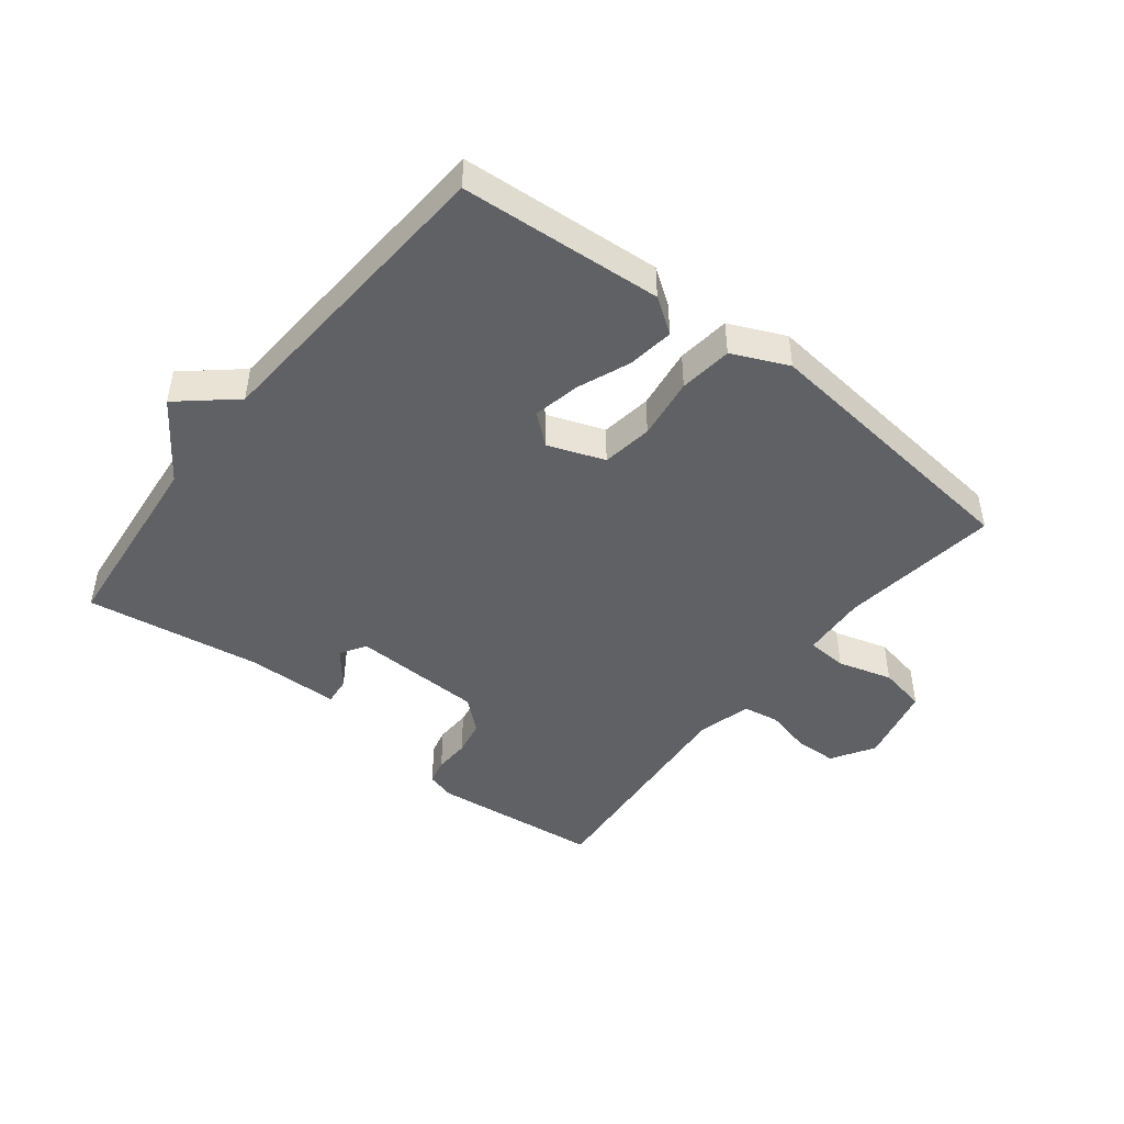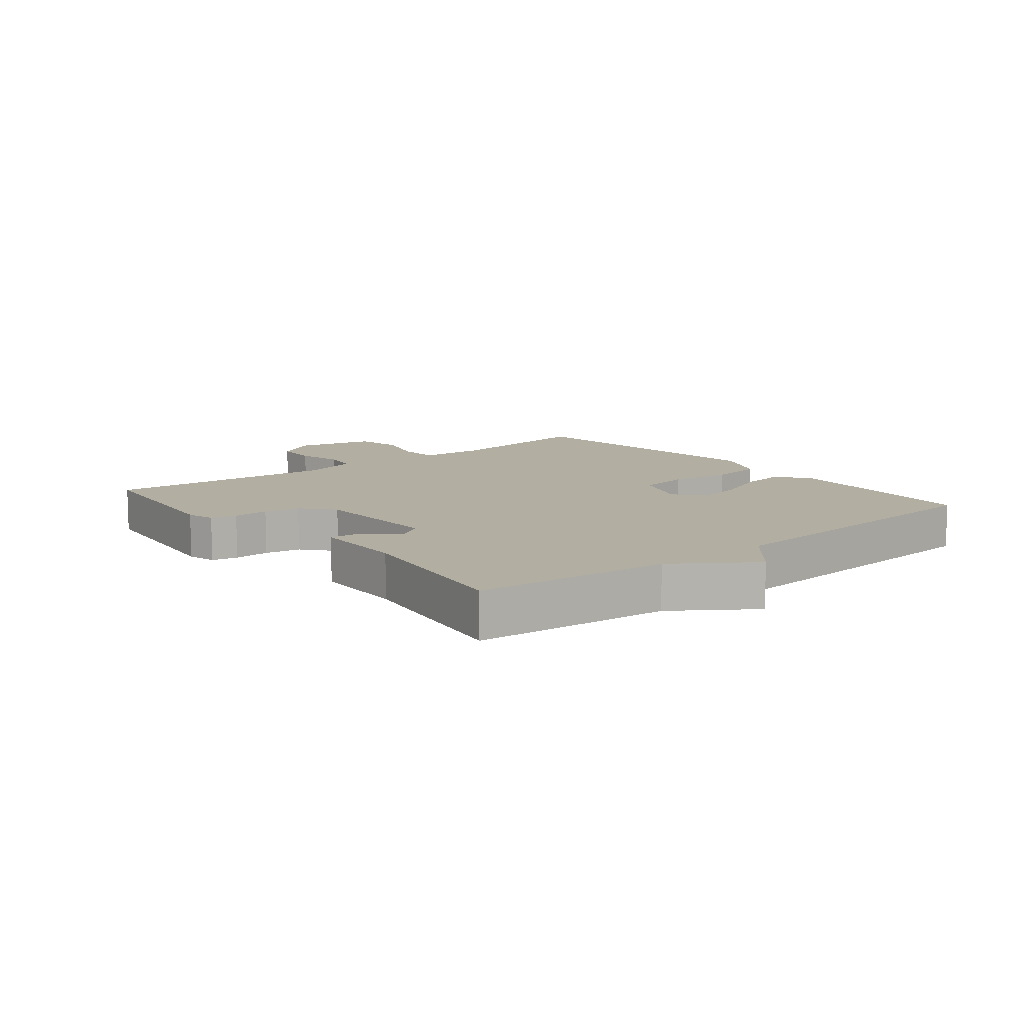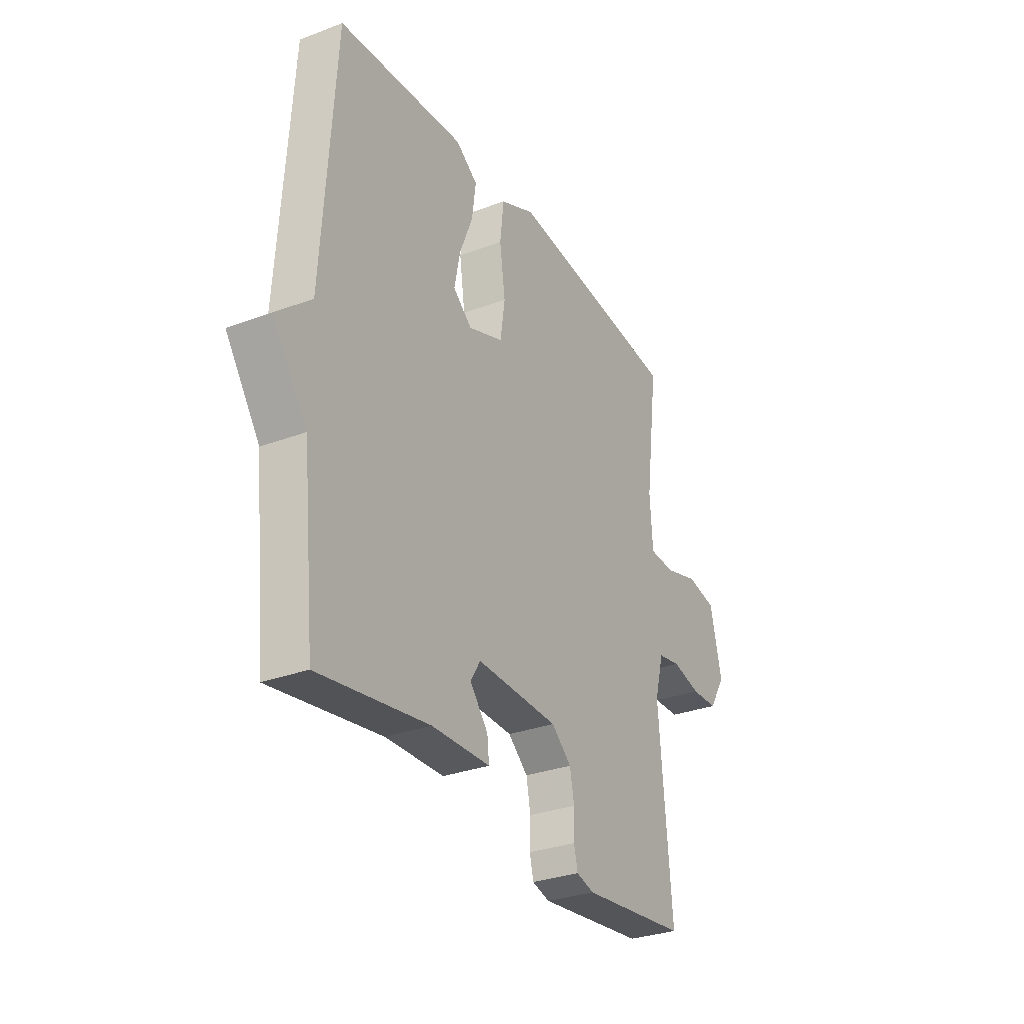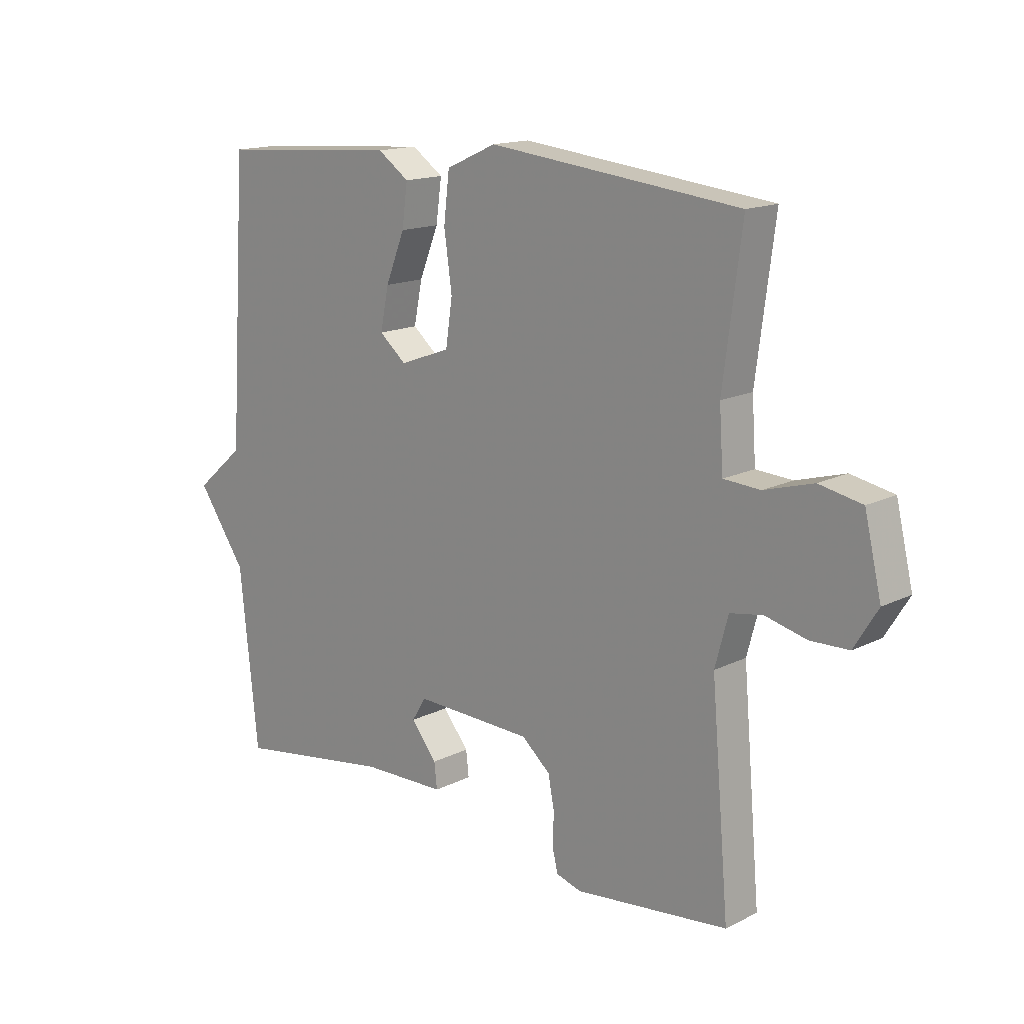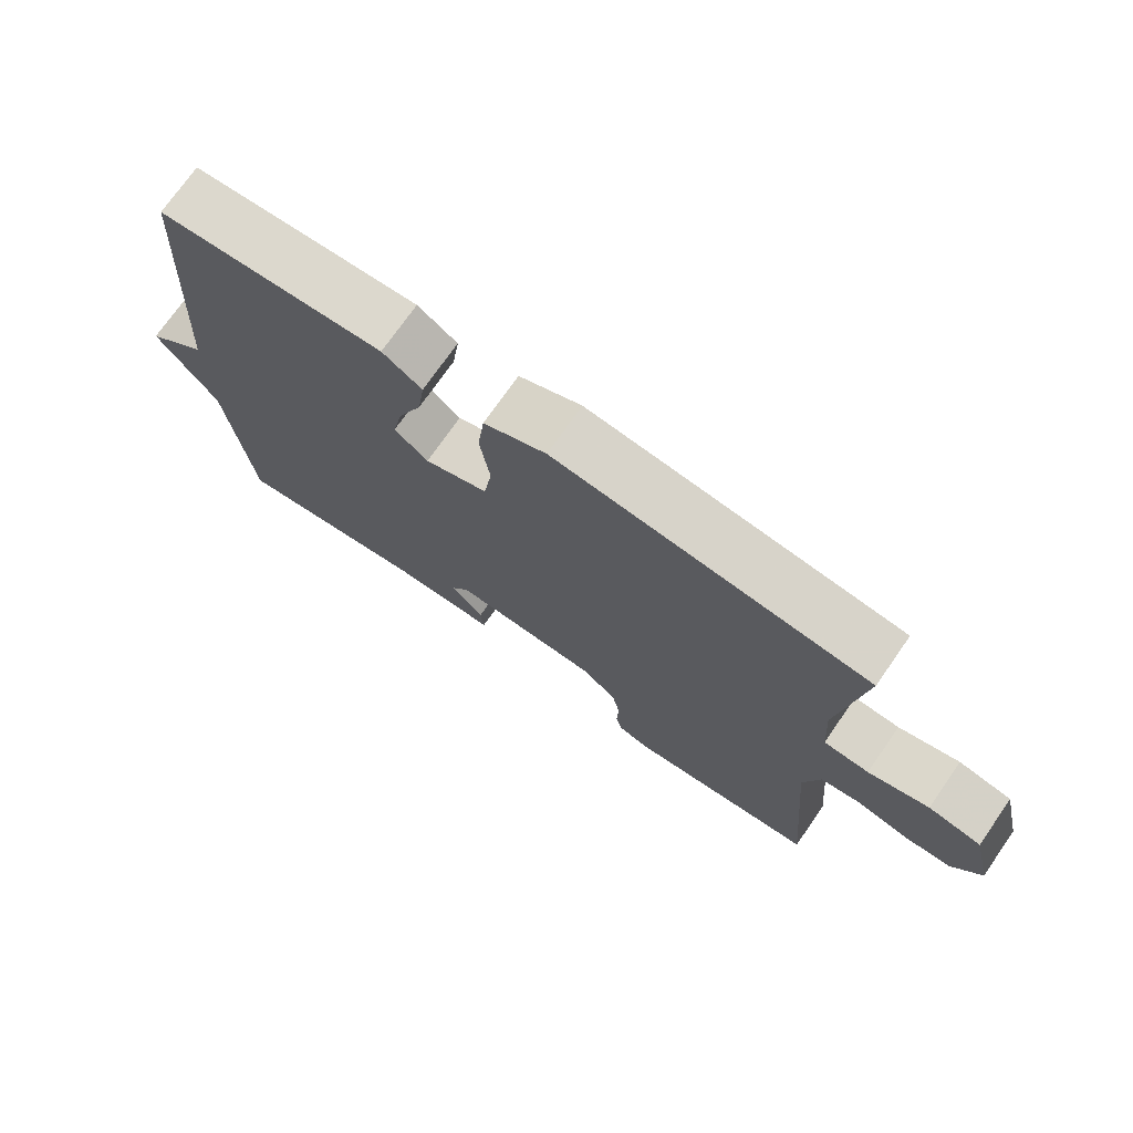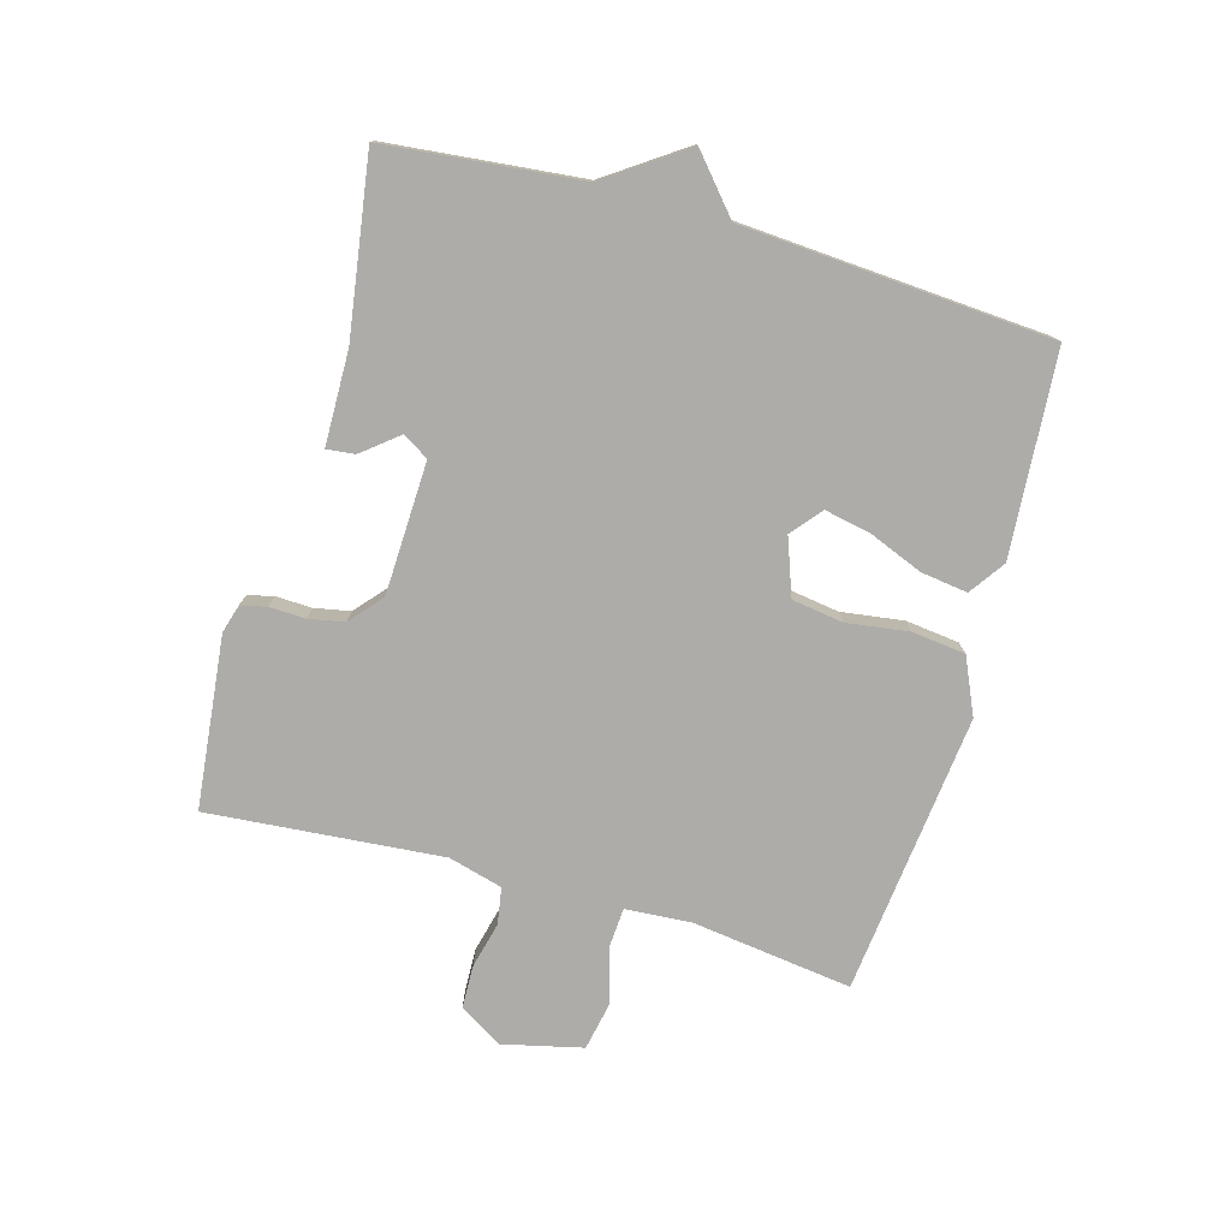
<metadata>
{"format":"obj","ext":"obj","renderer":"f3d","projection":"perspective","resolution":1024,"background":"white","views":[{"elev":-46.0,"azim":-38.2,"up":"+Y"},{"elev":10.8,"azim":-129.1,"up":"+Y"},{"elev":-30.4,"azim":-61.4,"up":"+Z"},{"elev":15.3,"azim":43.6,"up":"+Z"},{"elev":73.6,"azim":34.9,"up":"+Z"},{"elev":-77.0,"azim":-105.9,"up":"+Y"}]}
</metadata>
<code>
v -0.5 0.07 0.5
v -0.178 0.07 0.523
v -0.122 0.07 0.484
v -0.132 0.07 0.41
v -0.166 0.07 0.325
v -0.181 0.07 0.251
v -0.133 0.07 0.211
v -0.043 0.07 0.244
v -0.031 0.07 0.325
v -0.045 0.07 0.424
v -0.035 0.07 0.509
v 0.054 0.07 0.549
v 0.5 0.07 0.5
v 0.467 0.07 0.246
v 0.474 0.07 0.141
v 0.539 0.07 0.137
v 0.626 0.07 0.162
v 0.702 0.07 0.147
v 0.732 0.07 0.02
v 0.69 0.07 -0.048
v 0.622 0.07 -0.05
v 0.549 0.07 -0.032
v 0.491 0.07 -0.042
v 0.468 0.07 -0.128
v 0.5 0.07 -0.5
v 0.228 0.07 -0.53
v 0.183 0.07 -0.517
v 0.173 0.07 -0.476
v 0.175 0.07 -0.419
v 0.164 0.07 -0.362
v 0.113 0.07 -0.318
v -0.097 0.07 -0.311
v -0.122 0.07 -0.352
v -0.076 0.07 -0.409
v -0.071 0.07 -0.454
v -0.22 0.07 -0.457
v -0.5 0.07 -0.5
v -0.532 0.07 -0.19
v -0.619 0.07 -0.065
v -0.532 0.07 0.01
v -0.5 0 0.5
v -0.178 0 0.523
v -0.122 0 0.484
v -0.132 0 0.41
v -0.166 0 0.325
v -0.181 0 0.251
v -0.133 0 0.211
v -0.043 0 0.244
v -0.031 0 0.325
v -0.045 0 0.424
v -0.035 0 0.509
v 0.054 0 0.549
v 0.5 0 0.5
v 0.467 0 0.246
v 0.474 0 0.141
v 0.539 0 0.137
v 0.626 0 0.162
v 0.702 0 0.147
v 0.732 0 0.02
v 0.69 0 -0.048
v 0.622 0 -0.05
v 0.549 0 -0.032
v 0.491 0 -0.042
v 0.468 0 -0.128
v 0.5 0 -0.5
v 0.228 0 -0.53
v 0.183 0 -0.517
v 0.173 0 -0.476
v 0.175 0 -0.419
v 0.164 0 -0.362
v 0.113 0 -0.318
v -0.097 0 -0.311
v -0.122 0 -0.352
v -0.076 0 -0.409
v -0.071 0 -0.454
v -0.22 0 -0.457
v -0.5 0 -0.5
v -0.532 0 -0.19
v -0.619 0 -0.065
v -0.532 0 0.01
f 38 39 40
f 40 1 2
f 38 40 2
f 37 38 2
f 36 37 2
f 33 34 35 36
f 32 33 36
f 27 28 29
f 26 27 29
f 25 26 29
f 24 25 29
f 23 24 29 30
f 20 21 22
f 19 20 22
f 18 19 22
f 17 18 22
f 16 17 22
f 15 16 22 23
f 12 13 14
f 11 12 14
f 10 11 14
f 9 10 14
f 8 9 14 15
f 23 30 31
f 15 23 31
f 8 15 31
f 7 8 31
f 3 4 5
f 2 3 5
f 6 7 31 32
f 6 32 36
f 2 5 6
f 2 6 36
f 80 79 78
f 42 41 80
f 42 80 78
f 42 78 77
f 42 77 76
f 76 75 74 73
f 76 73 72
f 69 68 67
f 69 67 66
f 69 66 65
f 69 65 64
f 70 69 64 63
f 62 61 60
f 62 60 59
f 62 59 58
f 62 58 57
f 62 57 56
f 63 62 56 55
f 54 53 52
f 54 52 51
f 54 51 50
f 54 50 49
f 55 54 49 48
f 71 70 63
f 71 63 55
f 71 55 48
f 71 48 47
f 45 44 43
f 45 43 42
f 72 71 47 46
f 76 72 46
f 46 45 42
f 76 46 42
f 1 41 42 2
f 2 42 43 3
f 3 43 44 4
f 4 44 45 5
f 5 45 46 6
f 6 46 47 7
f 7 47 48 8
f 8 48 49 9
f 9 49 50 10
f 10 50 51 11
f 11 51 52 12
f 12 52 53 13
f 13 53 54 14
f 14 54 55 15
f 15 55 56 16
f 16 56 57 17
f 17 57 58 18
f 18 58 59 19
f 19 59 60 20
f 20 60 61 21
f 21 61 62 22
f 22 62 63 23
f 23 63 64 24
f 24 64 65 25
f 25 65 66 26
f 26 66 67 27
f 27 67 68 28
f 28 68 69 29
f 29 69 70 30
f 30 70 71 31
f 31 71 72 32
f 32 72 73 33
f 33 73 74 34
f 34 74 75 35
f 35 75 76 36
f 36 76 77 37
f 37 77 78 38
f 38 78 79 39
f 39 79 80 40
f 40 80 41 1

</code>
